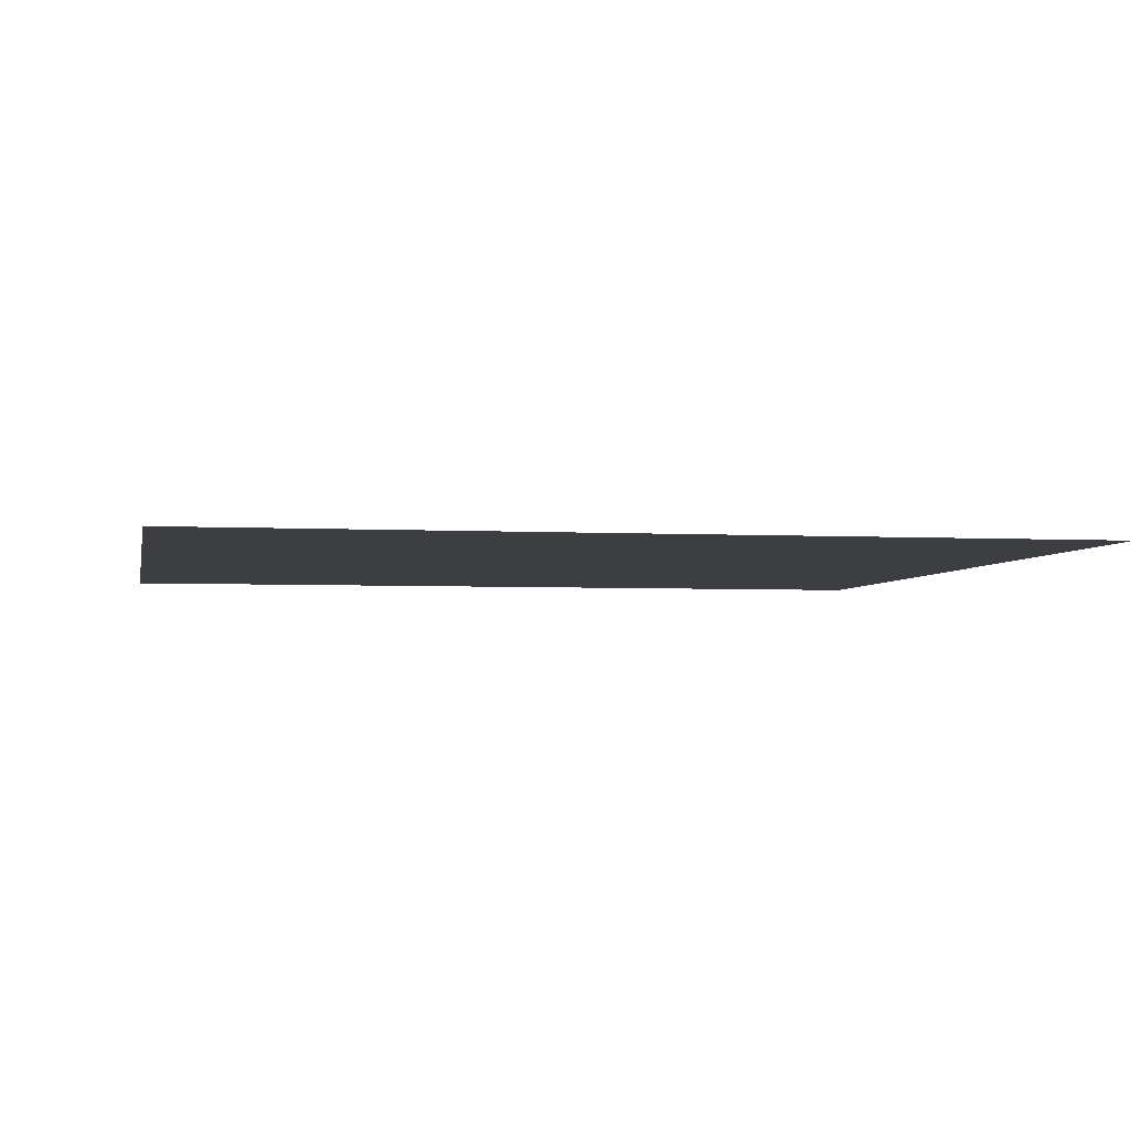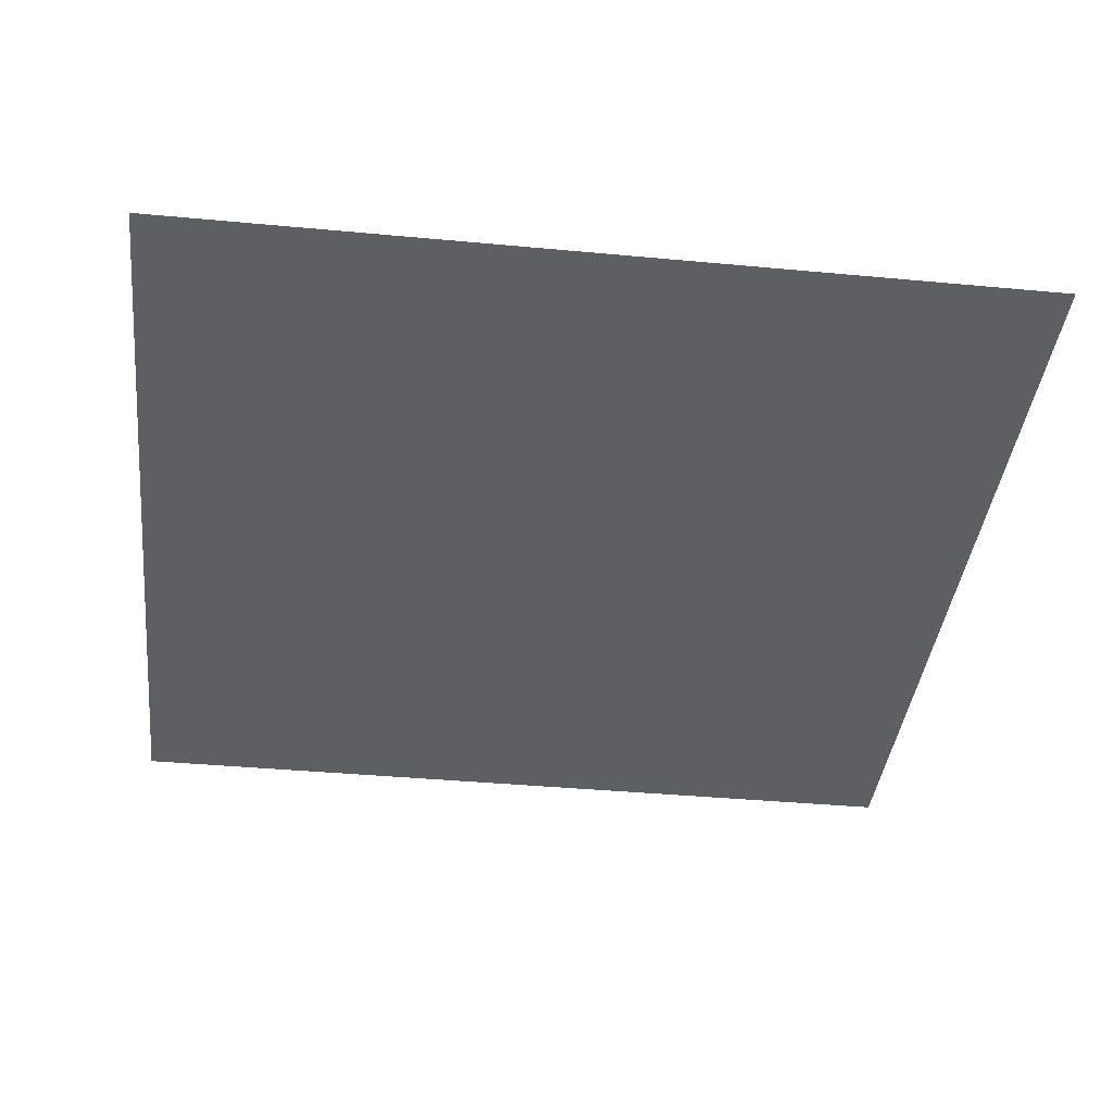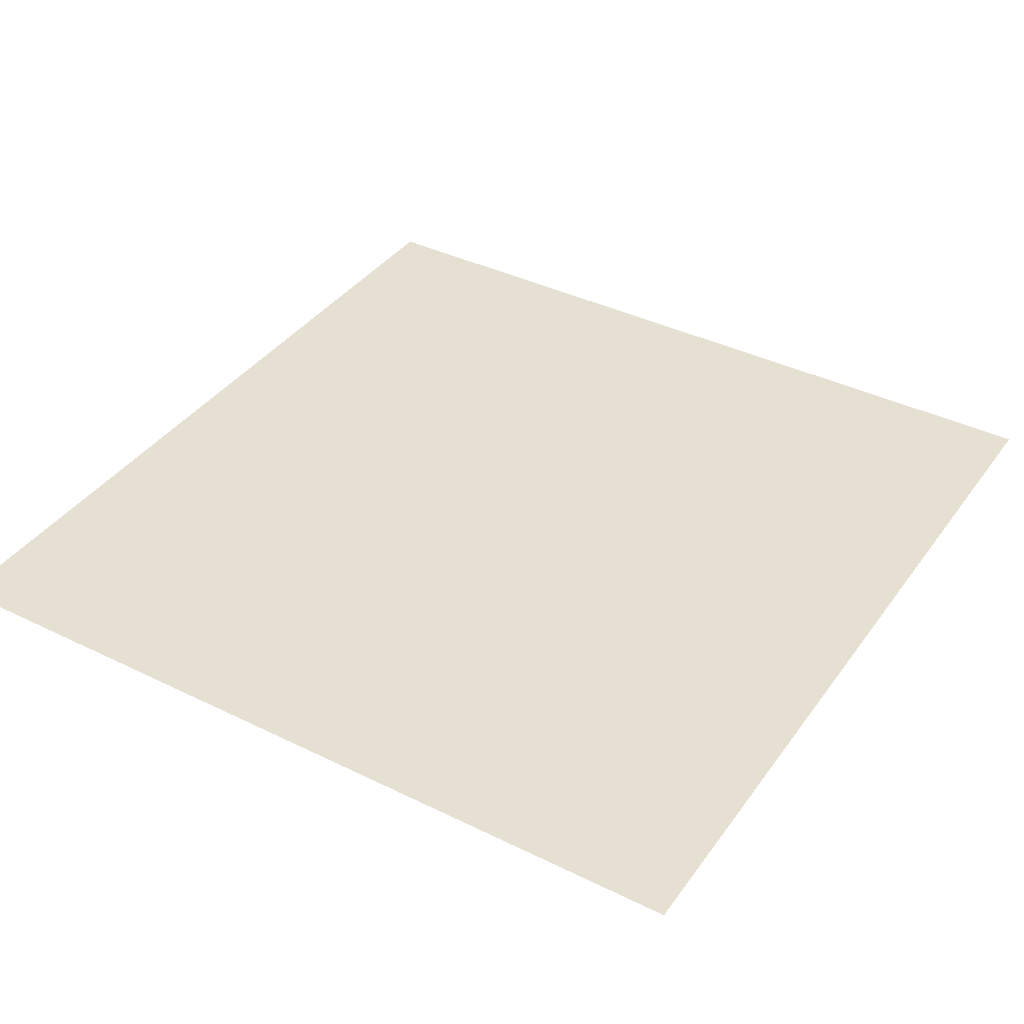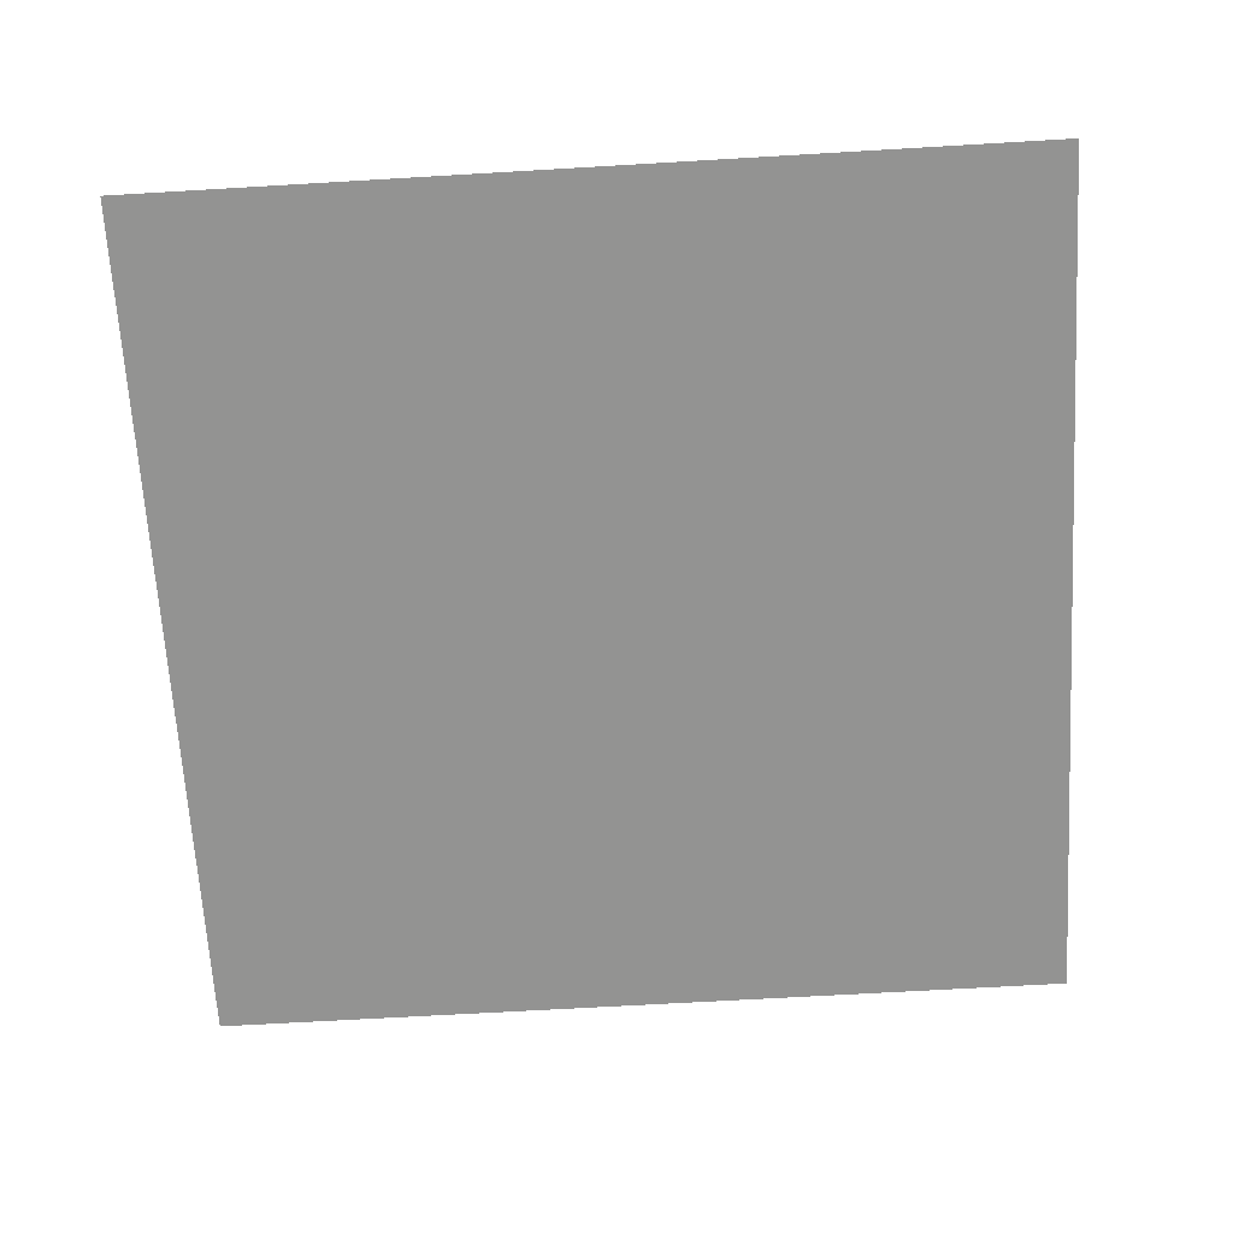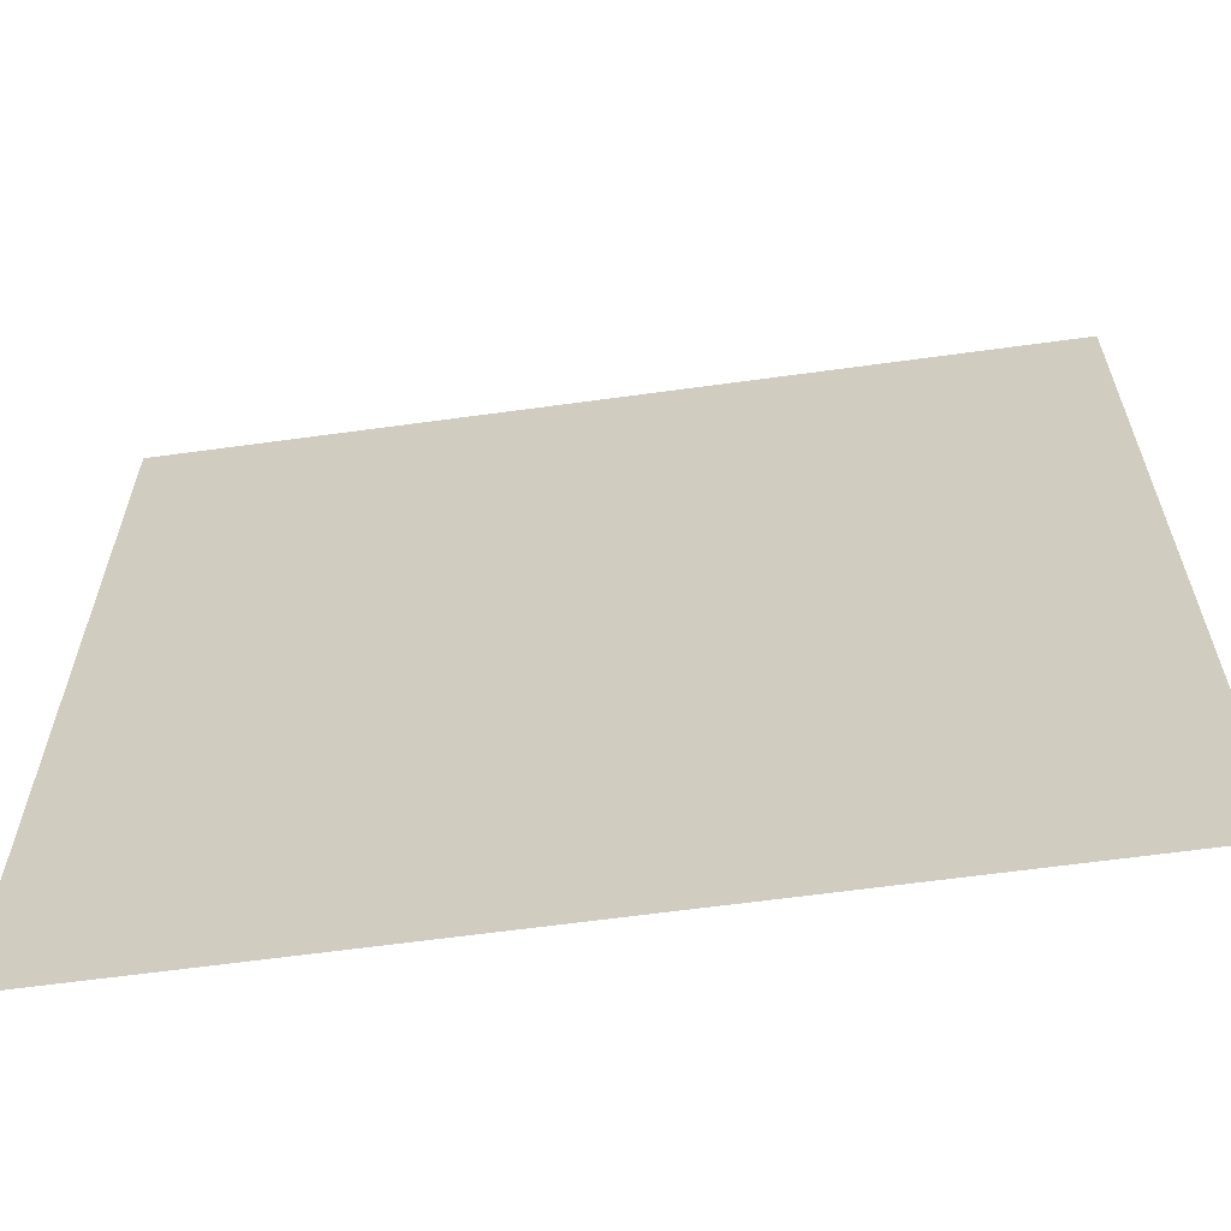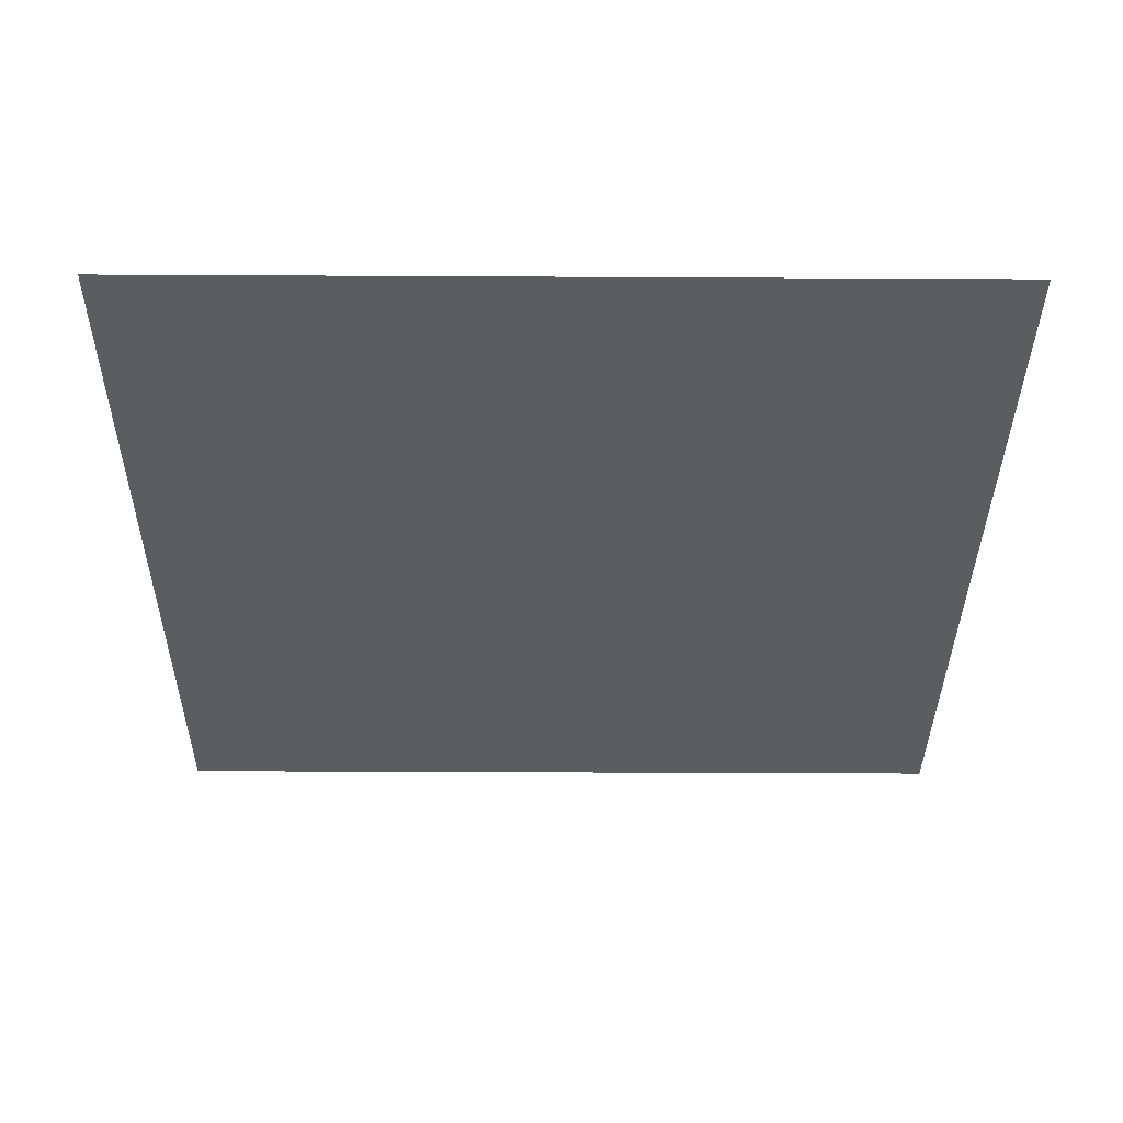
<metadata>
{"format":"obj","ext":"obj","renderer":"f3d","projection":"perspective","resolution":1024,"background":"white","views":[{"elev":-3.6,"azim":-100.7,"up":"+Y"},{"elev":-39.6,"azim":173.4,"up":"+Y"},{"elev":38.5,"azim":31.8,"up":"+Y"},{"elev":-66.6,"azim":-176.6,"up":"+Y"},{"elev":-63.1,"azim":-172.1,"up":"+Z"},{"elev":-35.8,"azim":179.6,"up":"+Y"}]}
</metadata>
<code>
g default
v -4.153 -0 4.153
v 4.153 -0 4.153
v -4.153 0 -4.153
v 4.153 0 -4.153
g Floor03
f 1 2 4 3

</code>
